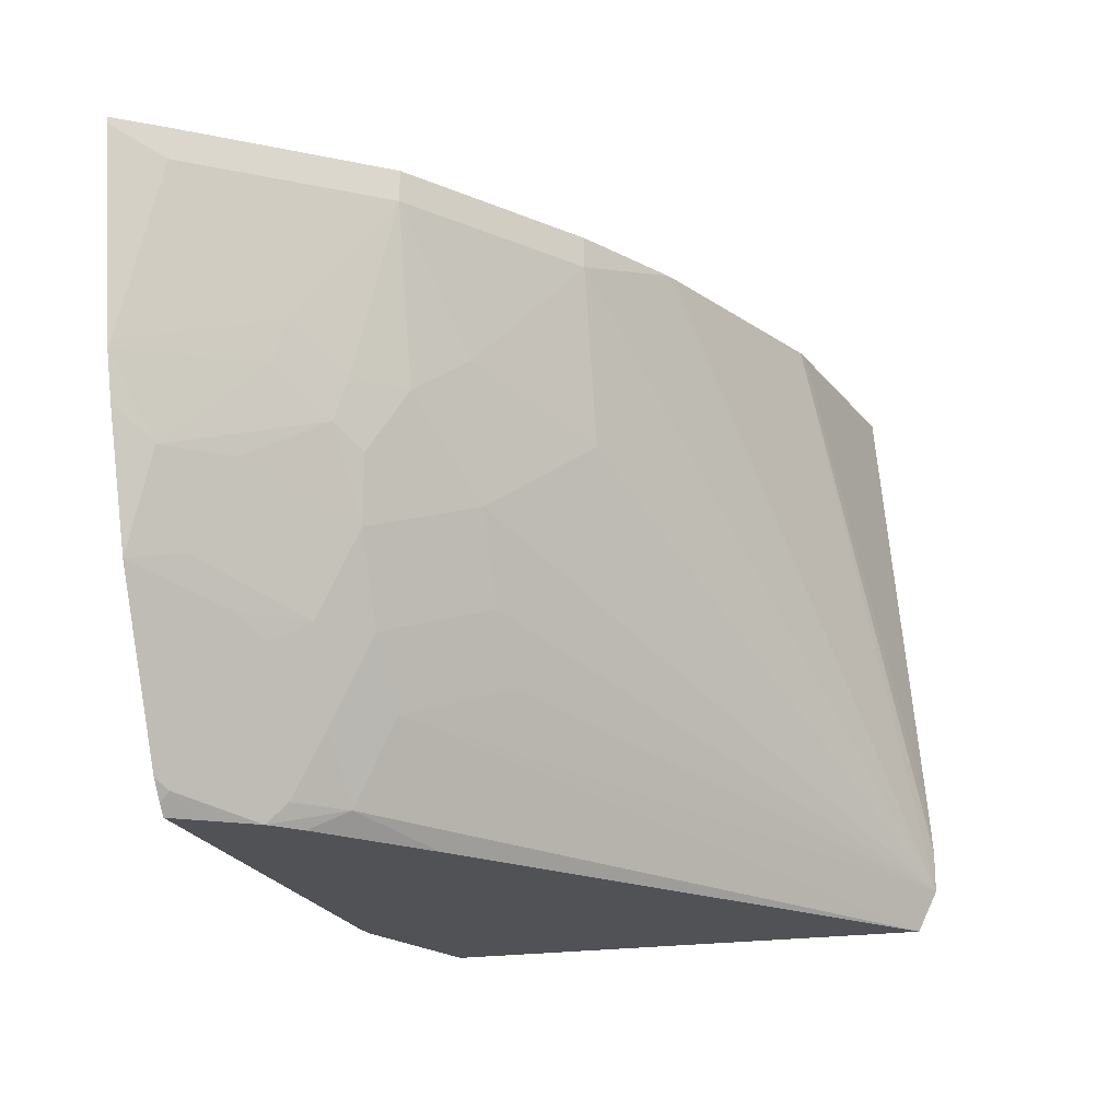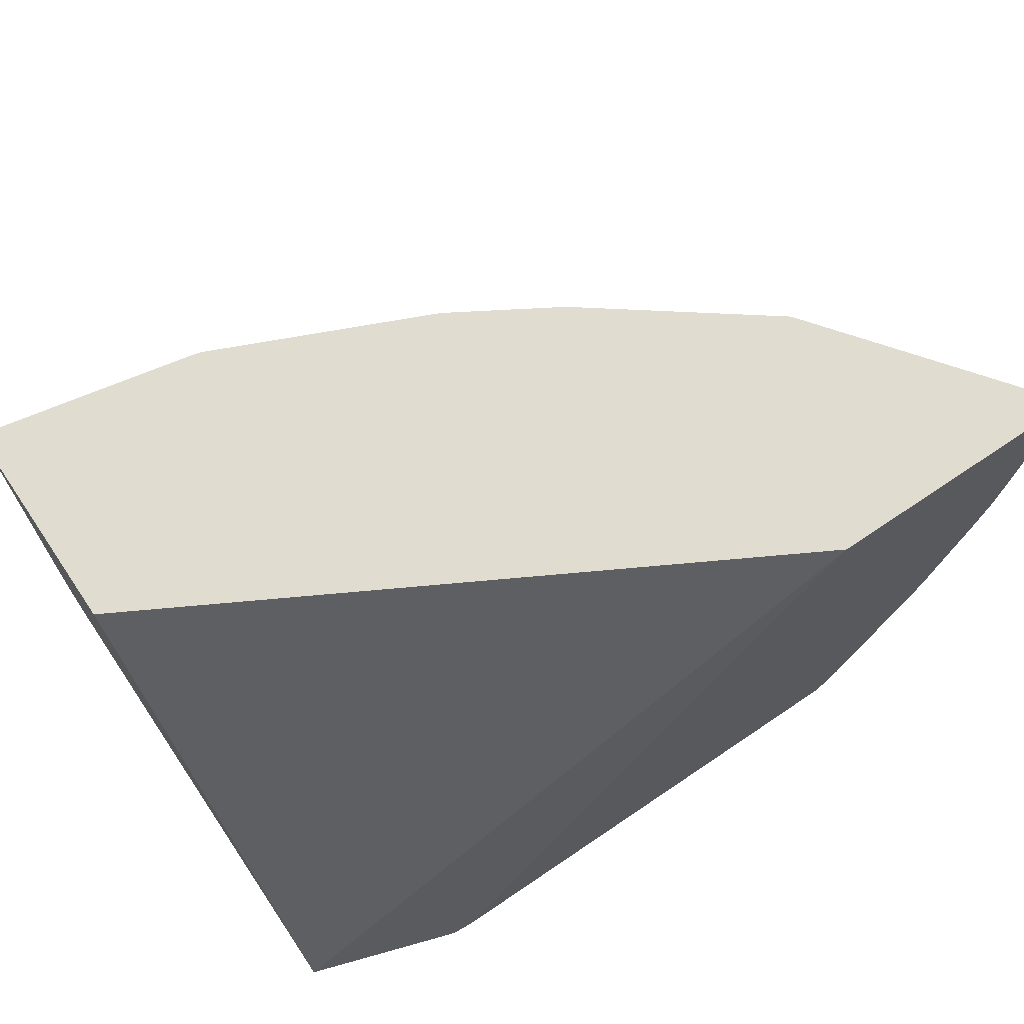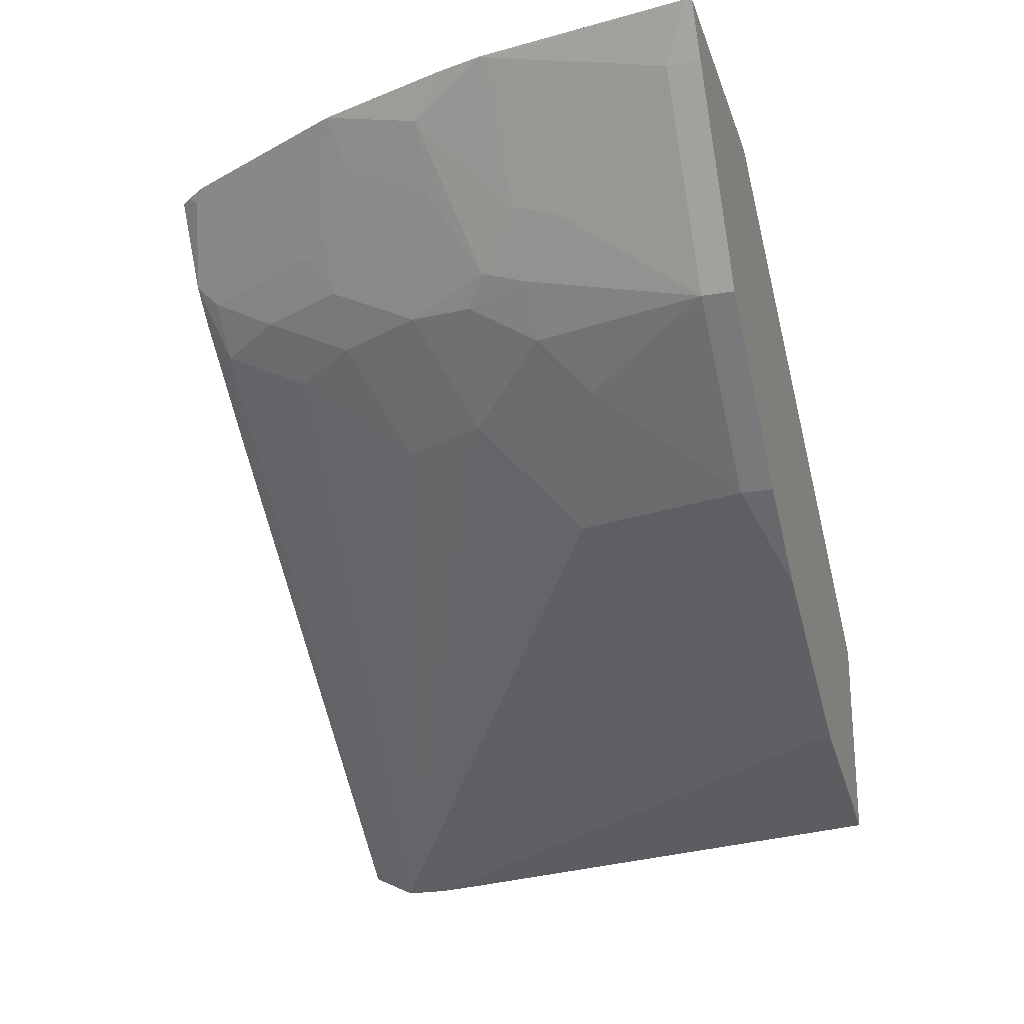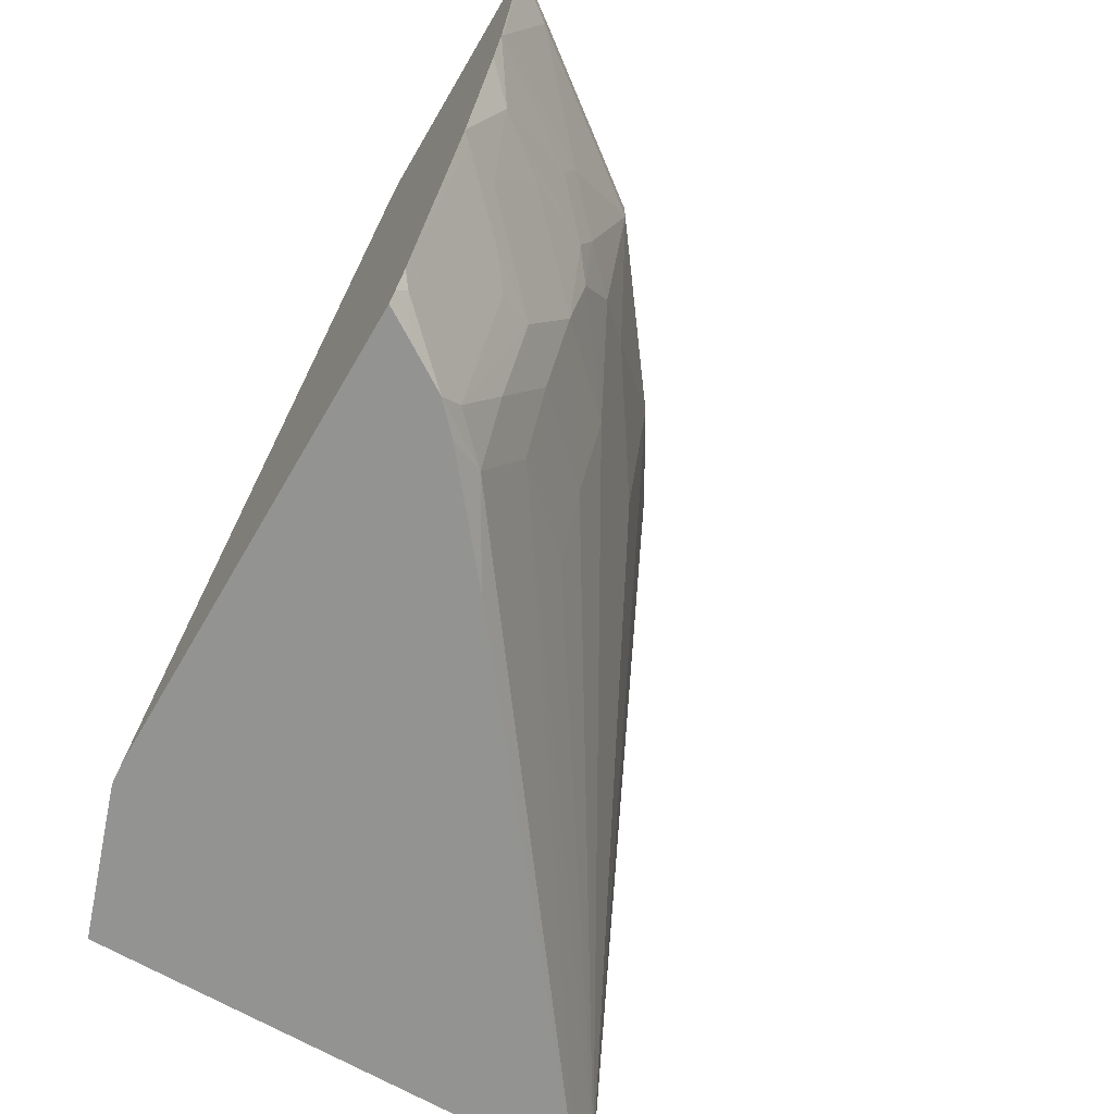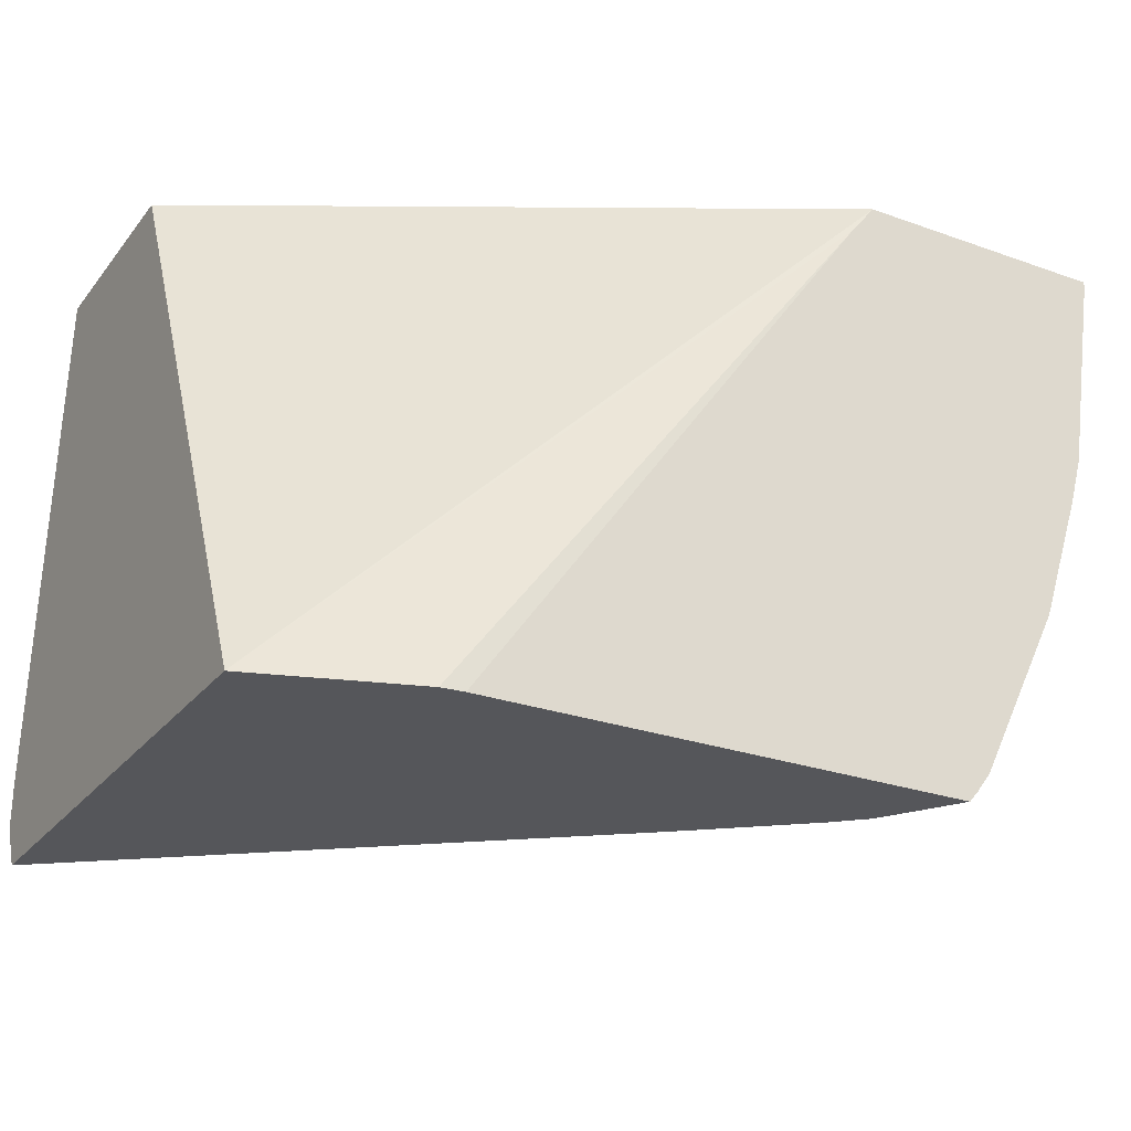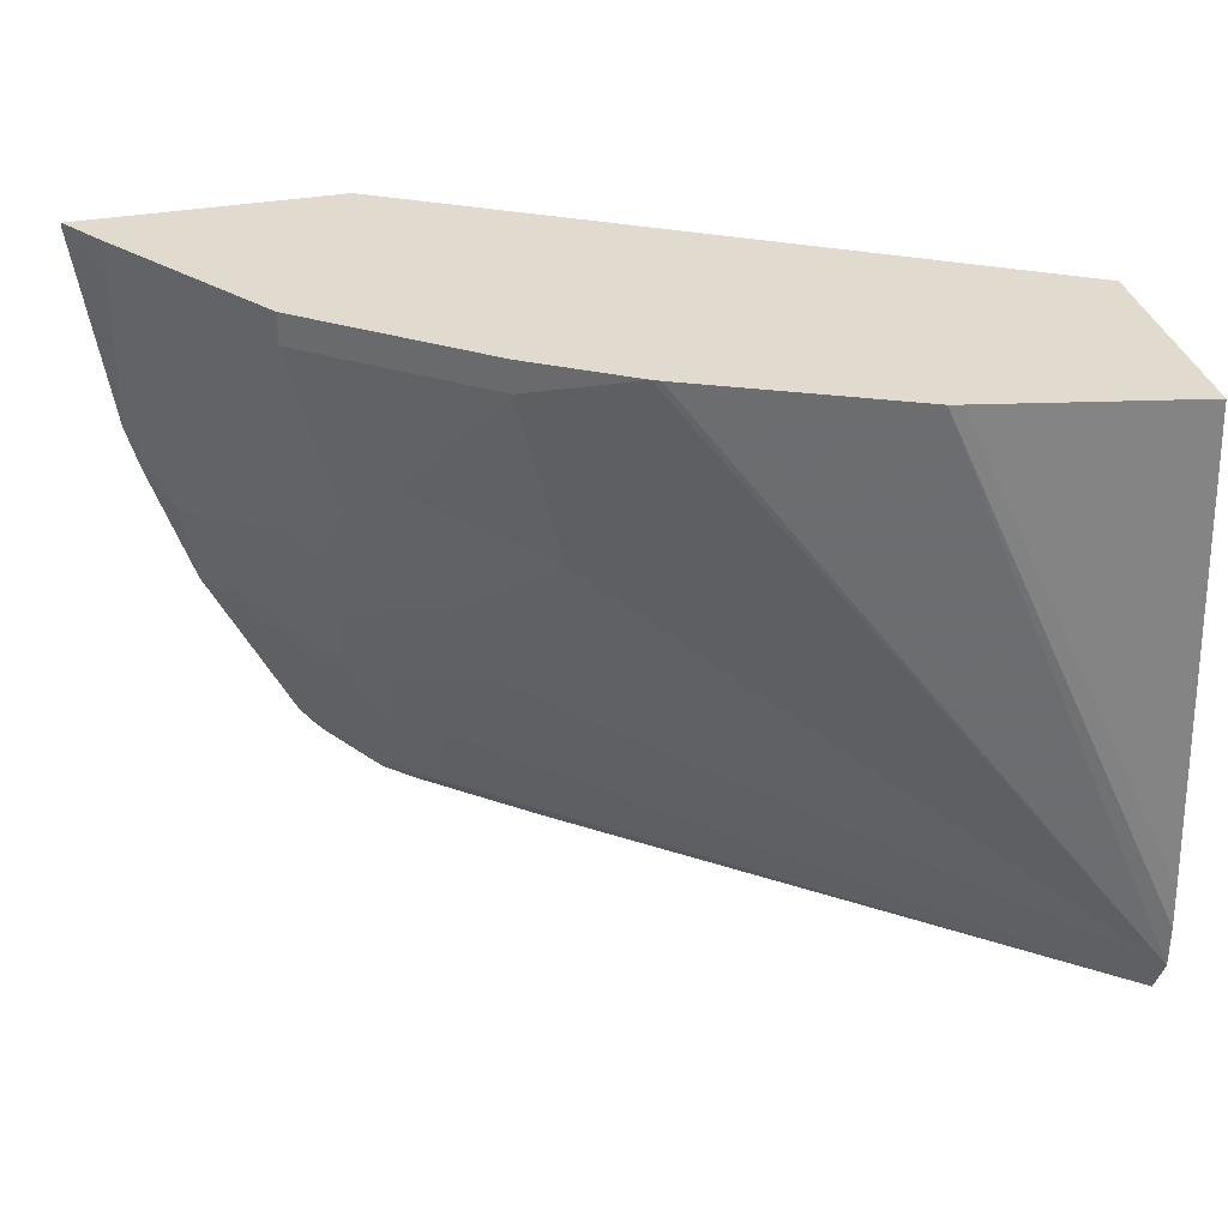
<metadata>
{"format":"obj","ext":"obj","renderer":"f3d","projection":"perspective","resolution":1024,"background":"white","views":[{"elev":-20.7,"azim":106.1,"up":"+Y"},{"elev":69.4,"azim":-34.1,"up":"+Y"},{"elev":-23.7,"azim":106.1,"up":"+Z"},{"elev":-66.7,"azim":59.6,"up":"+Y"},{"elev":-26.1,"azim":-29.5,"up":"+Y"},{"elev":33.6,"azim":166.1,"up":"+Y"}]}
</metadata>
<code>
v 0.4797 0.09844 -0.2965
v 0.4797 0.09546 -0.2965
v 0.4639 0.09844 -0.3186
v 0.3539 0.09844 -0.2965
v 0.4641 -0.003956 -0.2965
v 0.4639 -2.326e-05 -0.2978
v 0.4639 0.08307 -0.3186
v 0.4016 0.09844 -0.4017
v 0.3419 0.08307 -0.2965
v 0.06296 0.09844 -0.457
v 0.06296 -0.1863 -0.3223
v 0.06296 -0.1865 -0.3223
v 0.4578 -0.02641 -0.2965
v 0.444 -0.04156 -0.3116
v 0.4233 -2.326e-05 -0.3532
v 0.4224 0.02076 -0.3601
v 0.4016 0.08307 -0.4017
v 0.3185 0.09844 -0.464
v 0.1251 -0.1865 -0.3015
v 0.1376 -0.1865 -0.2973
v 0.1485 -0.1865 -0.2965
v 0.06296 0.09844 -0.5596
v 0.06296 -0.1865 -0.5706
v 0.437 -0.0887 -0.2965
v 0.4224 -0.08309 -0.3186
v 0.4224 -0.04156 -0.3393
v 0.4025 -0.02078 -0.374
v 0.4016 -2.326e-05 -0.3809
v 0.3809 -2.326e-05 -0.4017
v 0.3601 0.02076 -0.4224
v 0.3185 0.08307 -0.464
v 0.2702 0.09844 -0.4929
v 0.3838 -0.1865 -0.2965
v 0.06296 -0.1246 -0.5788
v 0.1608 0.09844 -0.5401
v 0.06296 -0.1662 -0.5804
v 0.3376 -0.135 -0.3843
v 0.3376 -0.1766 -0.3636
v 0.294 -0.1865 -0.3893
v 0.4311 -0.09347 -0.3012
v 0.4025 -0.1039 -0.3324
v 0.4163 -0.1302 -0.2965
v 0.3809 -0.1039 -0.3601
v 0.3809 -0.06231 -0.3809
v 0.3895 -0.03118 -0.3843
v 0.3393 -0.04156 -0.4224
v 0.3185 -0.02078 -0.4432
v 0.2977 -2.326e-05 -0.464
v 0.2666 0.09844 -0.4948
v 0.3746 -0.1865 -0.3112
v 0.3895 -0.1766 -0.3012
v 0.3883 -0.1813 -0.2965
v 0.06296 -0.1454 -0.5804
v 0.1669 0.09844 -0.5388
v 0.3185 -0.08309 -0.4224
v 0.296 -0.1143 -0.4259
v 0.3601 -0.1039 -0.3809
v 0.3601 -0.1454 -0.3601
v 0.3583 -0.1766 -0.3428
v 0.3608 -0.1865 -0.3329
v 0.3468 -0.1865 -0.3461
v 0.4011 -0.1606 -0.2965
v 0.3999 -0.1558 -0.3012
v 0.3895 -0.1143 -0.3428
v 0.3688 -0.1558 -0.3428
v 0.3955 -0.1718 -0.2965
f 29 48 30
f 30 48 31
f 31 48 36
f 31 36 32
f 32 36 49
f 35 54 53
f 33 51 52
f 34 35 53
f 36 53 54
f 36 54 49
f 29 47 48
f 33 50 51
f 29 46 47
f 24 41 25
f 28 45 29
f 27 45 28
f 27 44 45
f 26 44 27
f 26 43 44
f 22 35 34
f 25 43 26
f 25 41 43
f 24 42 40
f 24 40 41
f 23 38 39
f 23 37 38
f 36 48 47
f 23 36 37
f 29 45 46
f 36 47 46
f 44 55 46
f 36 55 56
f 60 63 62
f 18 31 32
f 60 65 64
f 59 65 60
f 51 66 52
f 51 62 66
f 51 60 62
f 50 60 51
f 44 46 45
f 44 57 55
f 43 57 44
f 43 58 57
f 43 59 58
f 43 65 59
f 36 46 55
f 43 64 65
f 40 64 41
f 40 60 64
f 40 63 60
f 40 62 63
f 40 42 62
f 38 61 39
f 38 60 61
f 38 59 60
f 38 58 59
f 37 58 38
f 37 57 58
f 37 55 57
f 37 56 55
f 36 56 37
f 41 64 43
f 17 30 31
f 7 16 17
f 17 28 29
f 4 11 12
f 4 10 11
f 3 17 8
f 3 7 17
f 2 6 7
f 2 5 6
f 1 5 2
f 1 13 5
f 1 24 13
f 1 42 24
f 1 62 42
f 1 66 62
f 1 52 66
f 4 12 9
f 1 33 52
f 1 9 21
f 1 4 9
f 17 29 30
f 1 22 10
f 1 35 22
f 1 54 35
f 1 49 54
f 1 32 49
f 1 18 32
f 1 8 18
f 1 3 8
f 1 7 3
f 1 2 7
f 1 21 33
f 5 13 14
f 1 10 4
f 5 15 6
f 5 14 15
f 16 28 17
f 15 28 16
f 15 27 28
f 14 27 15
f 14 26 27
f 14 24 25
f 13 24 14
f 12 20 19
f 12 21 20
f 12 33 21
f 12 50 33
f 12 60 50
f 12 61 60
f 14 25 26
f 12 23 39
f 6 15 16
f 12 39 61
f 6 16 7
f 8 17 31
f 9 12 19
f 9 19 20
f 8 31 18
f 10 22 34
f 10 34 53
f 10 53 36
f 10 36 23
f 10 23 12
f 10 12 11
f 9 20 21

</code>
